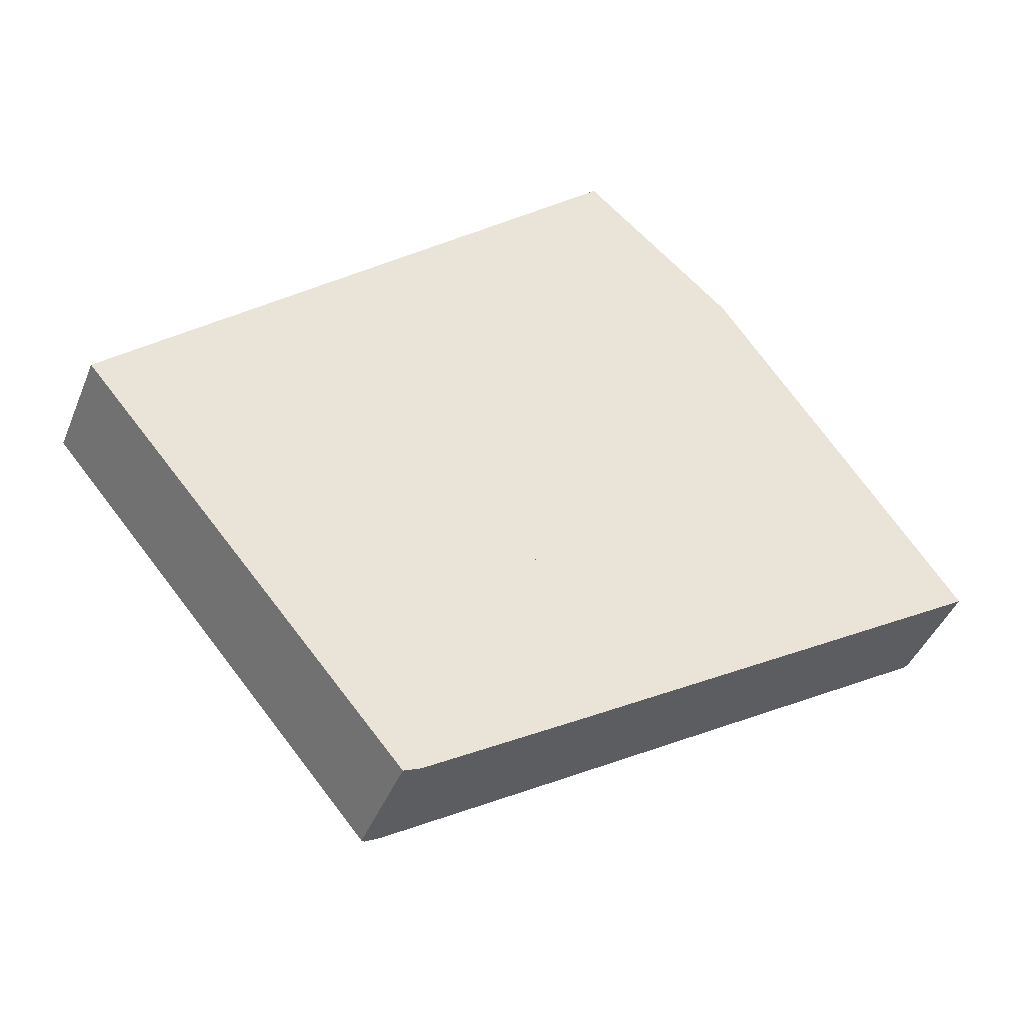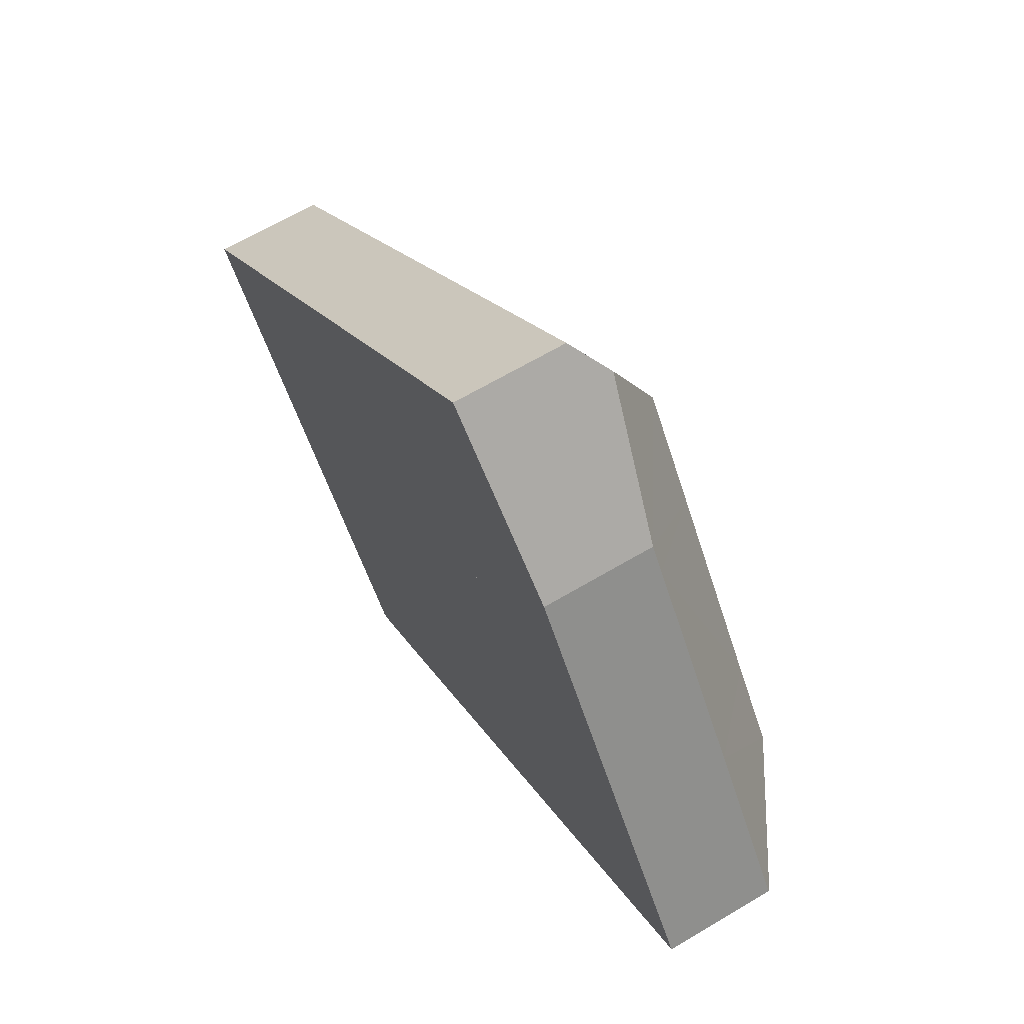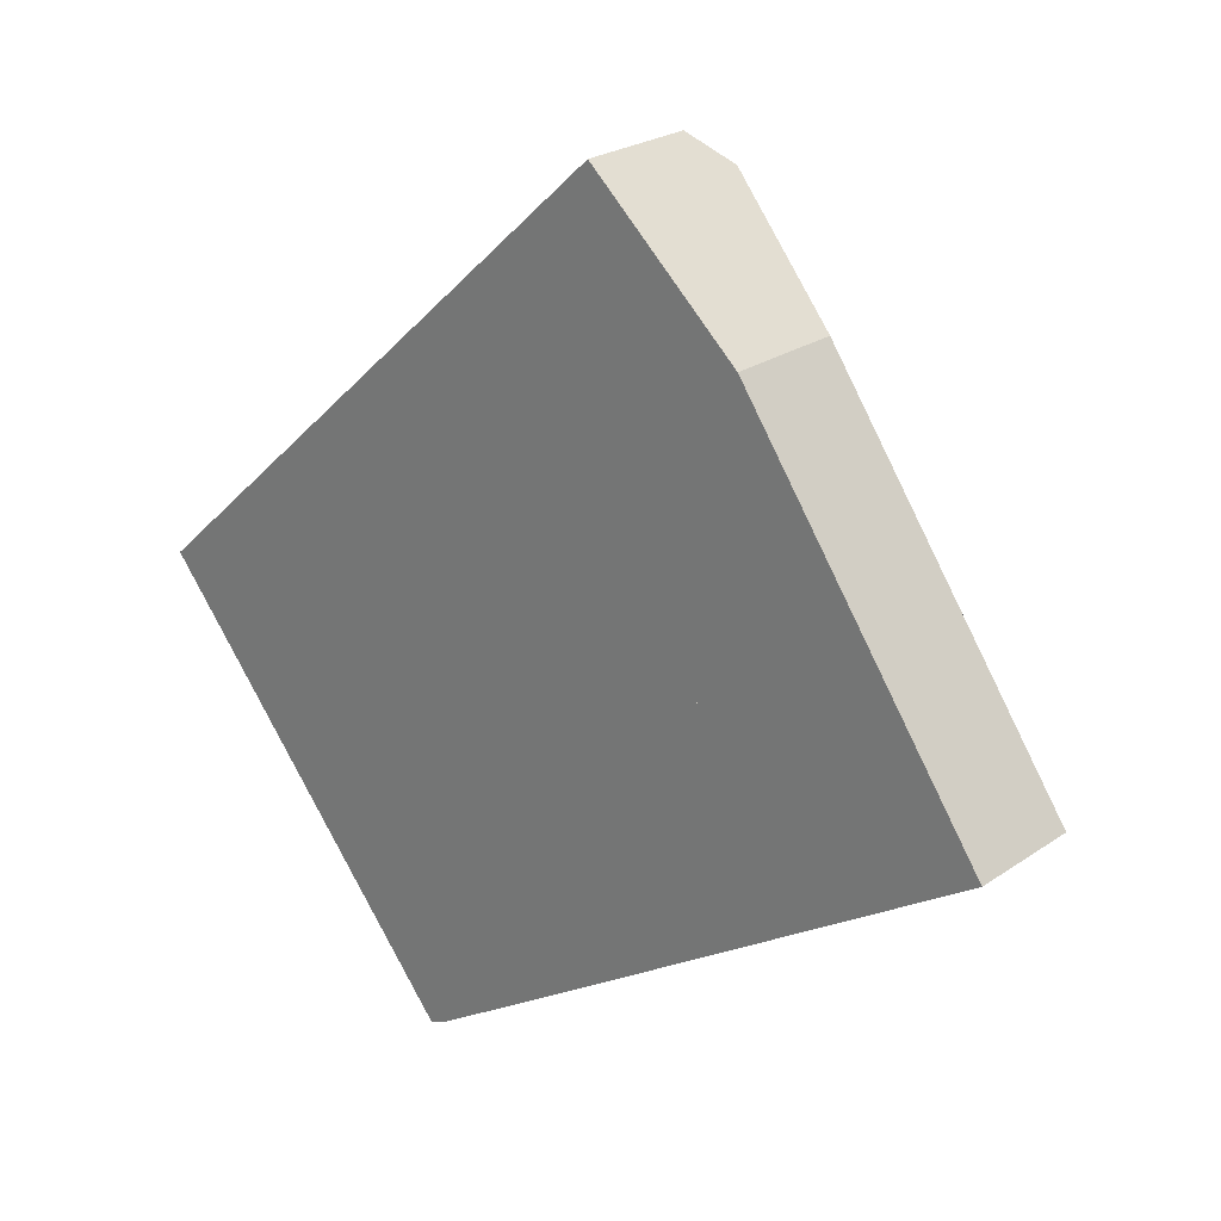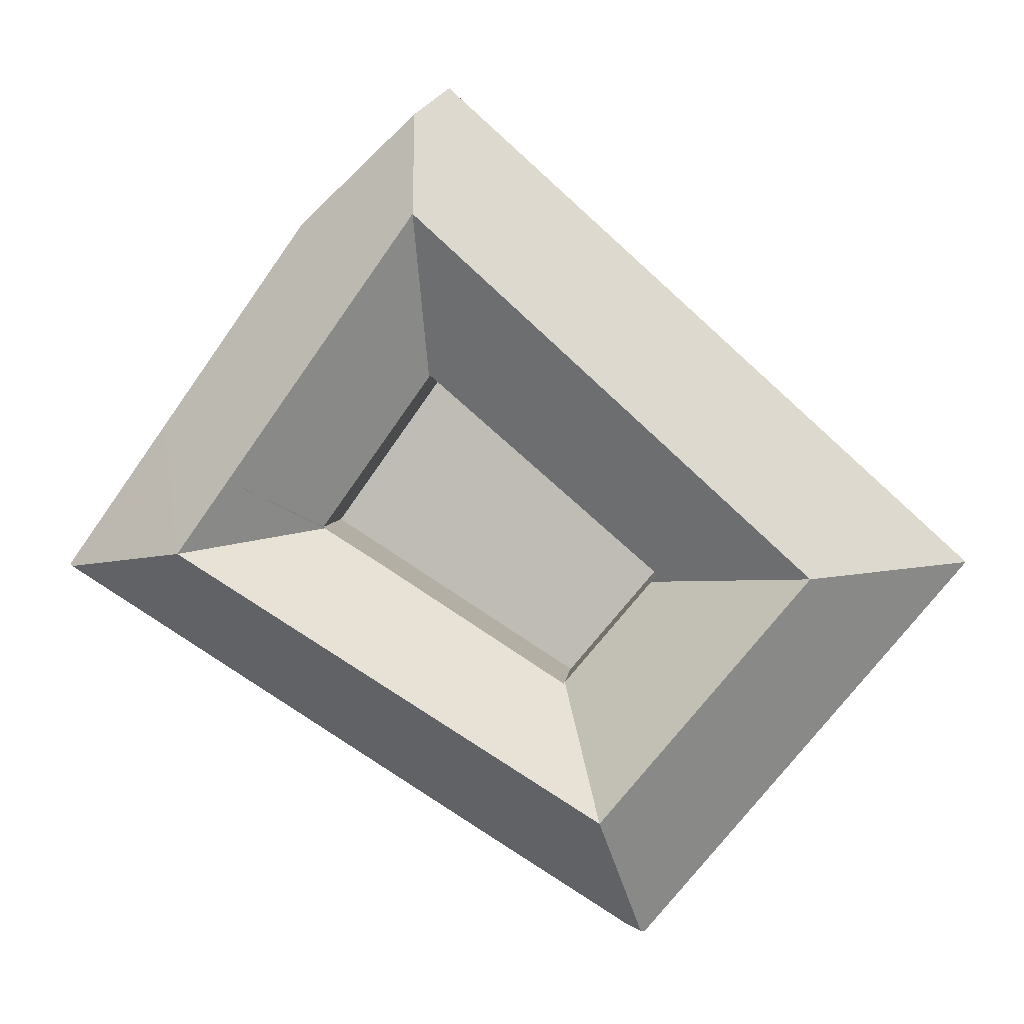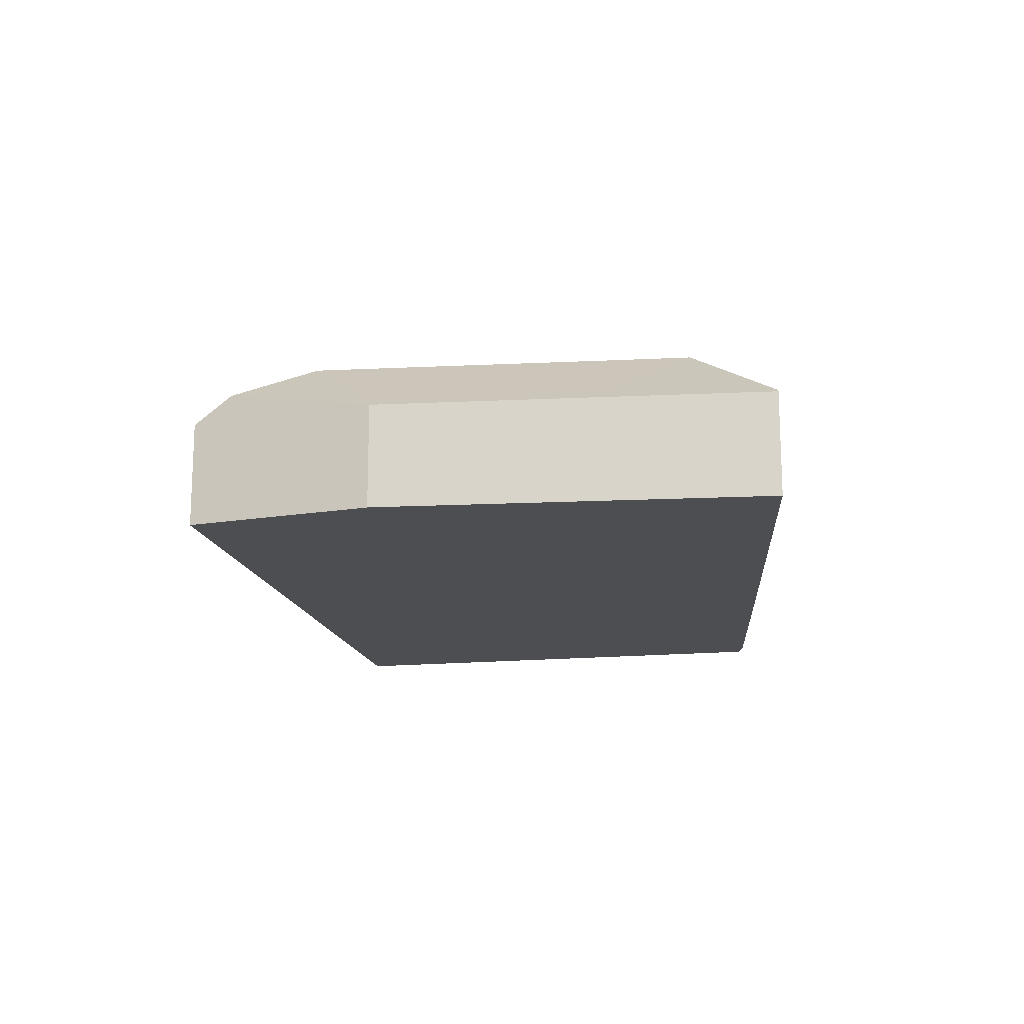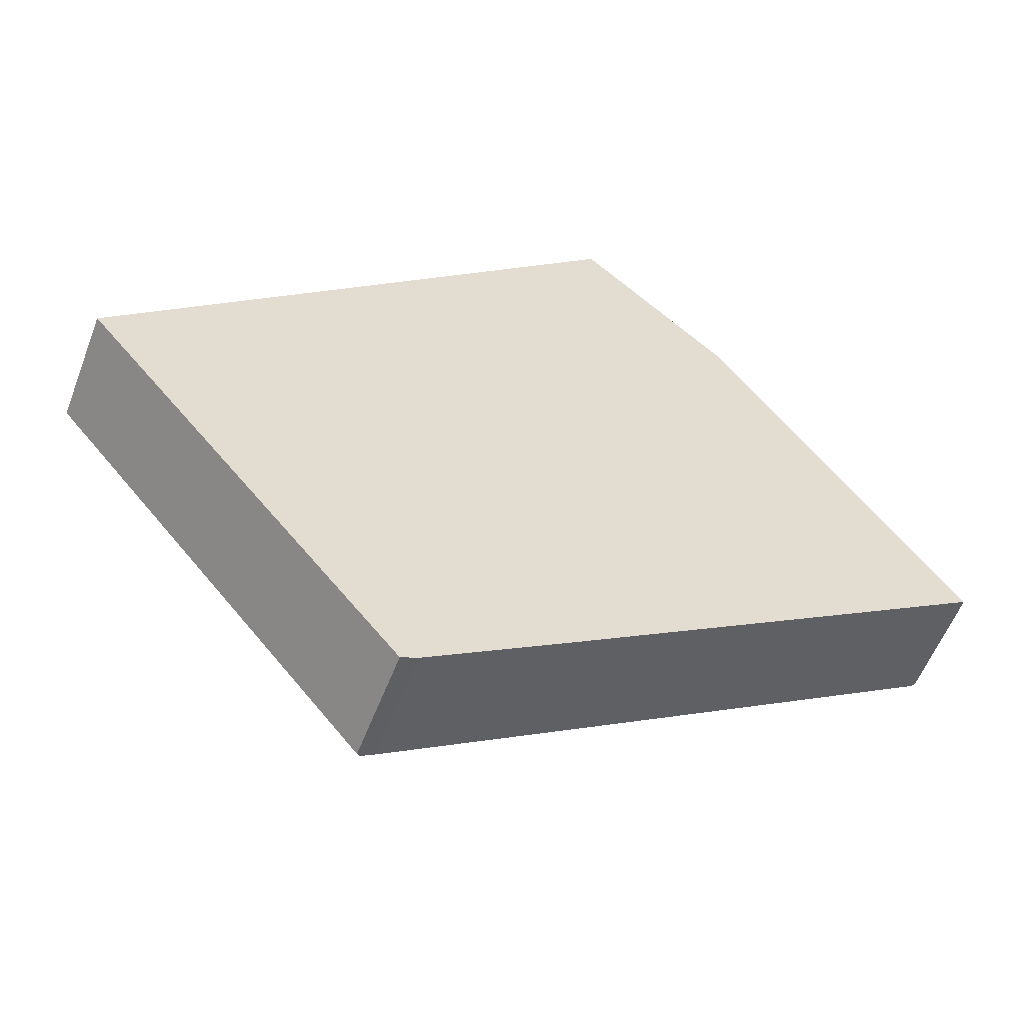
<metadata>
{"format":"obj","ext":"obj","renderer":"f3d","projection":"perspective","resolution":1024,"background":"white","views":[{"elev":-42.5,"azim":-21.1,"up":"+Z"},{"elev":64.5,"azim":59.0,"up":"+Z"},{"elev":24.5,"azim":41.8,"up":"+Z"},{"elev":3.9,"azim":-174.9,"up":"+Z"},{"elev":-16.9,"azim":60.4,"up":"+Y"},{"elev":-56.4,"azim":-20.8,"up":"+Z"}]}
</metadata>
<code>
v  31.19 7.986 25.27
v  22.97 6.352 20.99
v  29.4 6.352 26.87
v  30.95 10.78 19.51
v  9.543 6.352 8.721
v  26.75 10.78 15.67
v  13.7 10.78 3.752
v  0 6.353 3.89e-16
v  8.895 10.78 -0.642
v  44.39 10.78 0.492
v  46.12 6.371 7.554
v  51.79 6.368 -0.524
v  41.46 10.78 4.635
v  38.88 6.369 17.85
v  34.77 10.78 14.1
v  37.94 6.368 19.19
v  51.62 6.526 -0.631
v  20.49 10.78 -14.49
v  19.07 6.373 -21.25
v  18.32 6.495 -21.56
v  27.5 6.391 -15.94
v  26.06 10.78 -11.01
v  29.26 6.401 -14.82
v  42.48 6.475 -6.432
v  39.66 10.78 -2.473
v  8.385 6.353 -10.02
v  13.12 10.78 -5.688
v  11.73 6.353 -14.01
v  17.21 10.78 -10.57
v  18.12 6.353 -21.64
v  30.53 6.441 10.53
v  30.59 6.364 10.44
v  30.45 6.443 10.47
v  17.48 6.755 -0.765
v  17.41 6.757 -0.829
v  17.8 6.349 -1.285
v  30.66 6.364 10.34
v  36.78 6.371 1.752
v  36.69 6.291 1.698
v  36.72 6.284 1.662
v  33.41 6.284 -0.415
v  22.82 6.41 -7.224
v  22.75 6.324 -7.149
v  22.87 6.409 -7.193
v  22.73 6.324 -7.115
v  17.86 6.349 -1.358
v  51.79 3.209e-17 -0.524
v  46.12 -4.625e-16 7.554
v  38.88 -1.093e-15 17.85
v  37.94 -1.175e-15 19.19
v  29.4 -1.645e-15 26.87
v  31.19 -1.547e-15 25.27
v  51.62 3.864e-17 -0.631
v  42.48 3.938e-16 -6.432
v  29.26 9.077e-16 -14.82
v  27.5 9.76e-16 -15.94
v  19.07 1.301e-15 -21.25
v  18.12 1.325e-15 -21.64
v  18.32 1.32e-15 -21.56
v  11.73 8.579e-16 -14.01
v  8.385 6.132e-16 -10.02
v  0 0 0
v  9.543 -5.34e-16 8.721
v  22.97 -1.285e-15 20.99
v  30.53 -6.45e-16 10.53
v  30.59 -6.393e-16 10.44
v  30.66 -6.334e-16 10.34
v  36.78 -1.073e-16 1.752
v  36.69 -1.04e-16 1.698
v  33.41 2.541e-17 -0.415
v  22.87 4.404e-16 -7.193
v  22.82 4.423e-16 -7.224
v  22.75 4.378e-16 -7.149
v  22.73 4.357e-16 -7.115
v  17.41 5.076e-17 -0.829
v  17.8 7.868e-17 -1.285
v  17.86 8.315e-17 -1.358
v  17.48 4.684e-17 -0.765
v  30.45 -6.409e-16 10.47
g defaultobject
f 1 2 3
f 2 1 4
f 2 4 5
f 5 4 6
f 5 6 7
f 5 7 8
f 8 7 9
f 10 11 12
f 11 10 13
f 11 13 14
f 14 13 15
f 14 15 16
f 16 15 4
f 16 4 1
f 10 12 17
f 18 19 20
f 19 18 21
f 21 18 22
f 21 22 23
f 23 22 24
f 24 22 25
f 24 25 17
f 17 25 10
f 9 26 8
f 26 9 27
f 26 27 28
f 28 27 29
f 28 29 30
f 30 29 18
f 30 18 20
f 4 31 6
f 31 4 32
f 31 7 6
f 7 31 33
f 7 33 34
f 7 34 9
f 9 34 35
f 9 35 36
f 37 13 38
f 13 37 15
f 15 37 32
f 15 32 4
f 39 13 40
f 13 39 38
f 40 41 39
f 18 42 22
f 42 18 43
f 22 42 44
f 22 44 41
f 22 41 25
f 25 41 40
f 25 40 10
f 18 45 43
f 45 18 46
f 46 18 29
f 46 29 36
f 36 29 9
f 9 29 27
f 10 40 13
f 11 47 12
f 47 11 48
f 48 11 14
f 48 14 49
f 49 14 16
f 49 16 50
f 3 16 1
f 16 3 51
f 16 51 50
f 50 51 52
f 47 17 12
f 17 47 24
f 24 47 53
f 24 53 54
f 24 54 23
f 23 54 55
f 23 55 21
f 21 55 56
f 21 56 19
f 19 56 57
f 19 30 20
f 30 19 57
f 30 57 58
f 58 57 59
f 58 28 30
f 28 58 60
f 28 60 26
f 26 60 61
f 26 61 8
f 8 61 62
f 62 5 8
f 5 62 63
f 5 63 2
f 2 63 64
f 2 64 3
f 3 64 51
f 32 65 31
f 65 32 37
f 65 37 38
f 65 38 66
f 66 38 67
f 67 38 68
f 38 69 68
f 69 38 39
f 69 39 70
f 70 39 41
f 70 41 71
f 71 41 44
f 71 44 72
f 72 44 42
f 43 72 42
f 72 43 73
f 74 43 45
f 43 74 73
f 75 36 35
f 36 75 76
f 36 76 74
f 74 76 77
f 46 74 45
f 74 46 36
f 34 75 35
f 75 34 33
f 75 33 78
f 78 33 79
f 79 33 31
f 79 31 65
f 64 52 51
f 52 64 50
f 50 64 63
f 50 63 49
f 49 63 48
f 48 63 47
f 47 63 62
f 47 62 53
f 53 62 54
f 54 62 61
f 54 61 55
f 55 61 60
f 55 60 56
f 56 60 58
f 56 58 57
f 57 58 59

</code>
